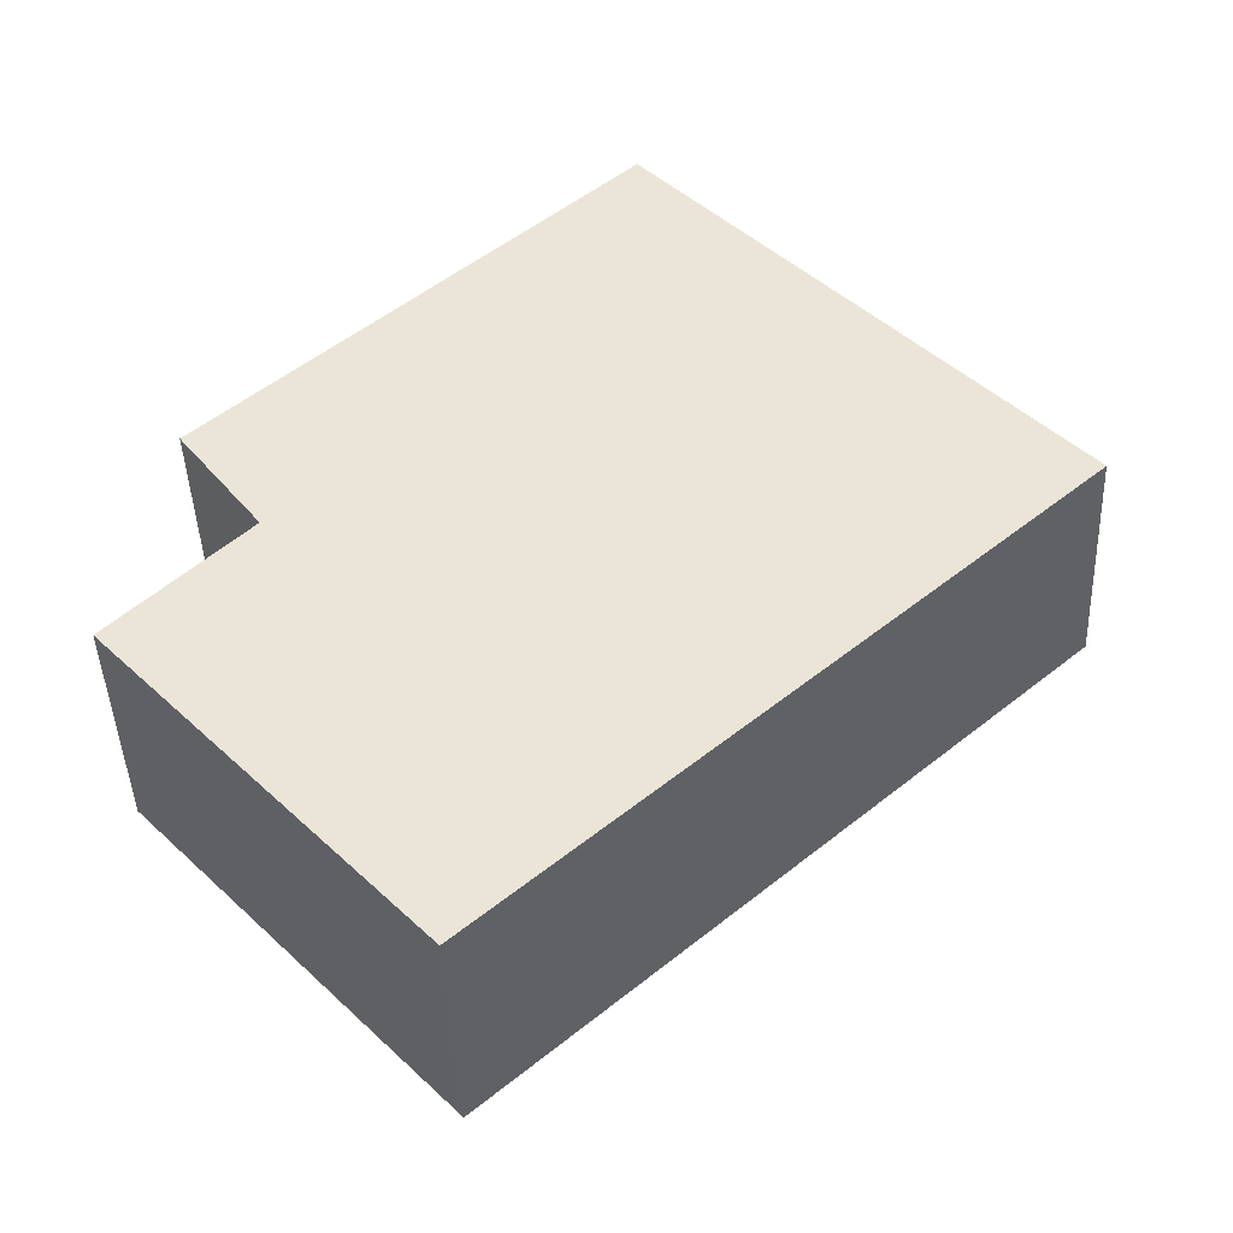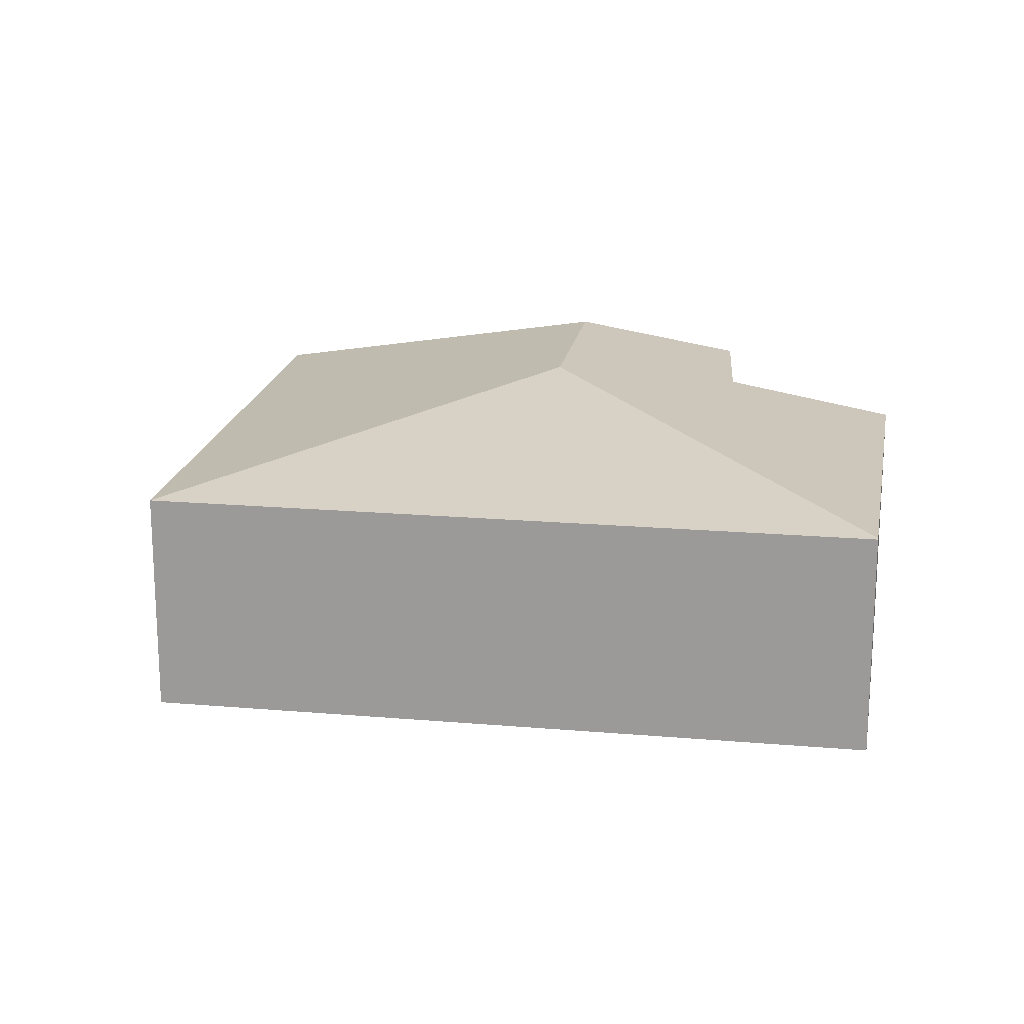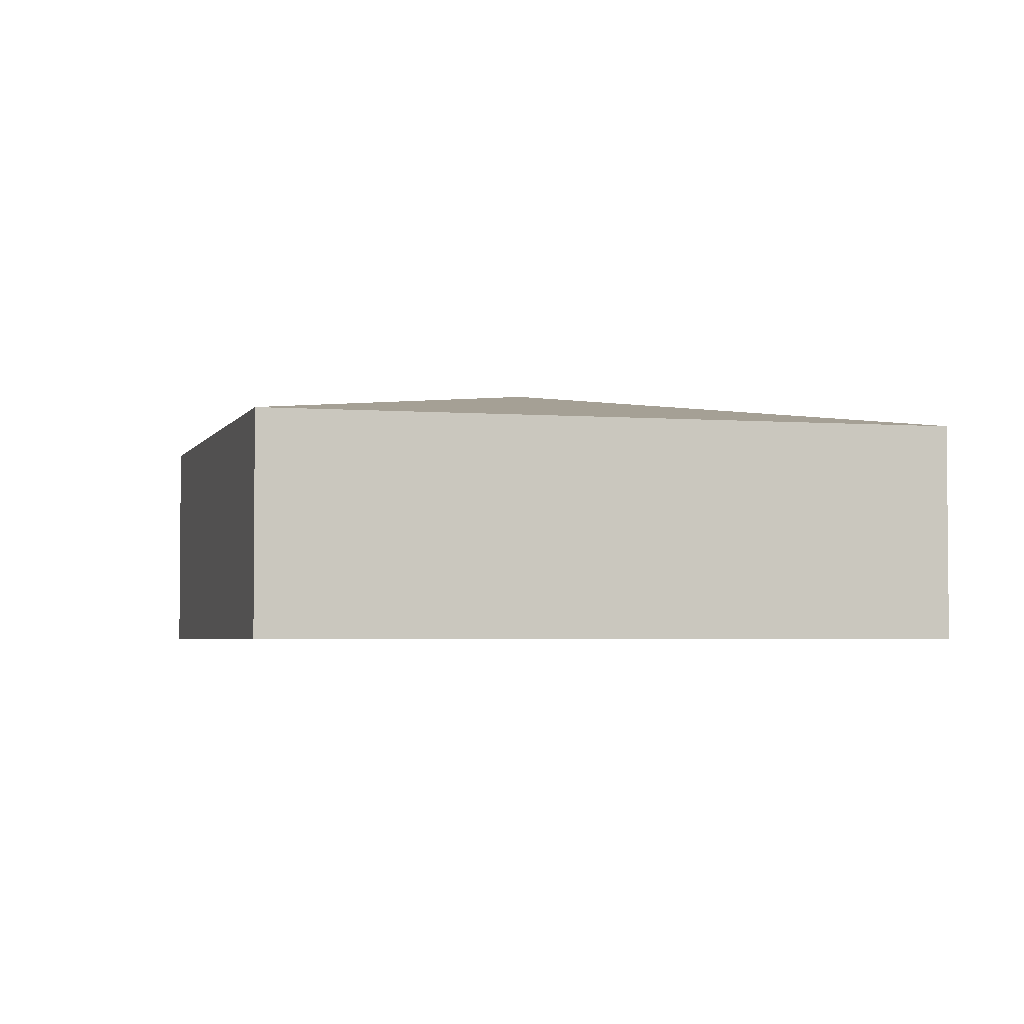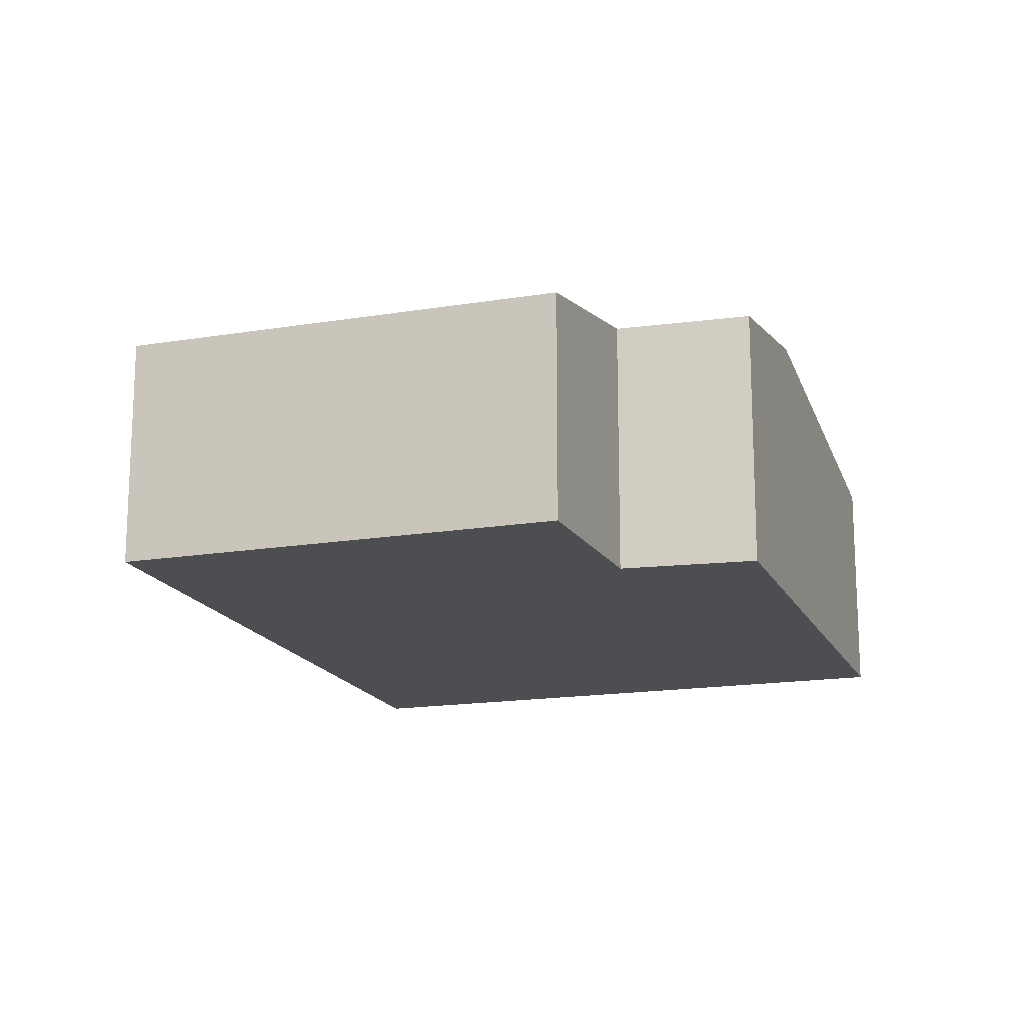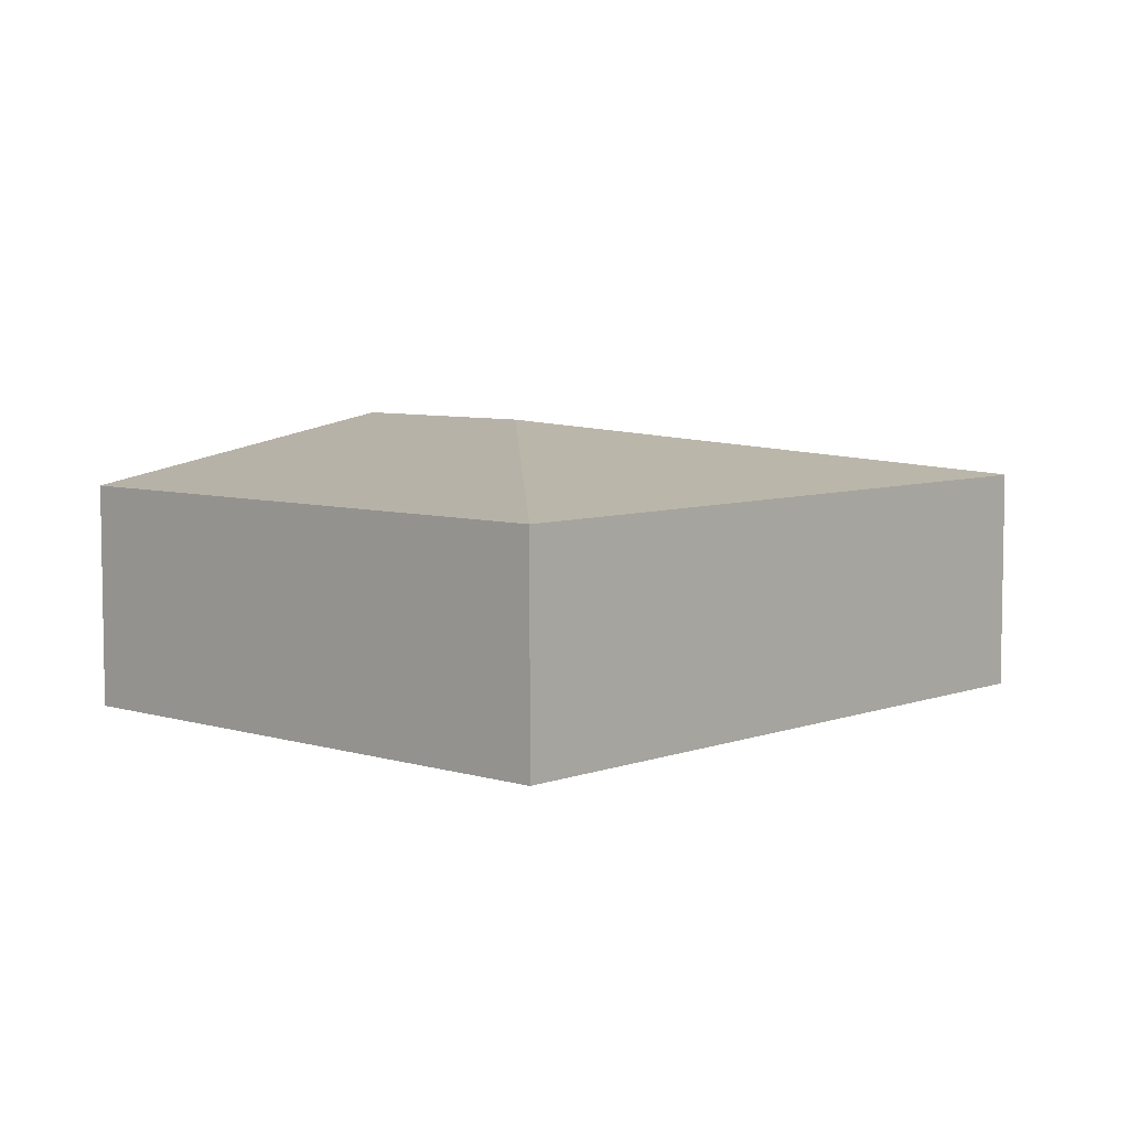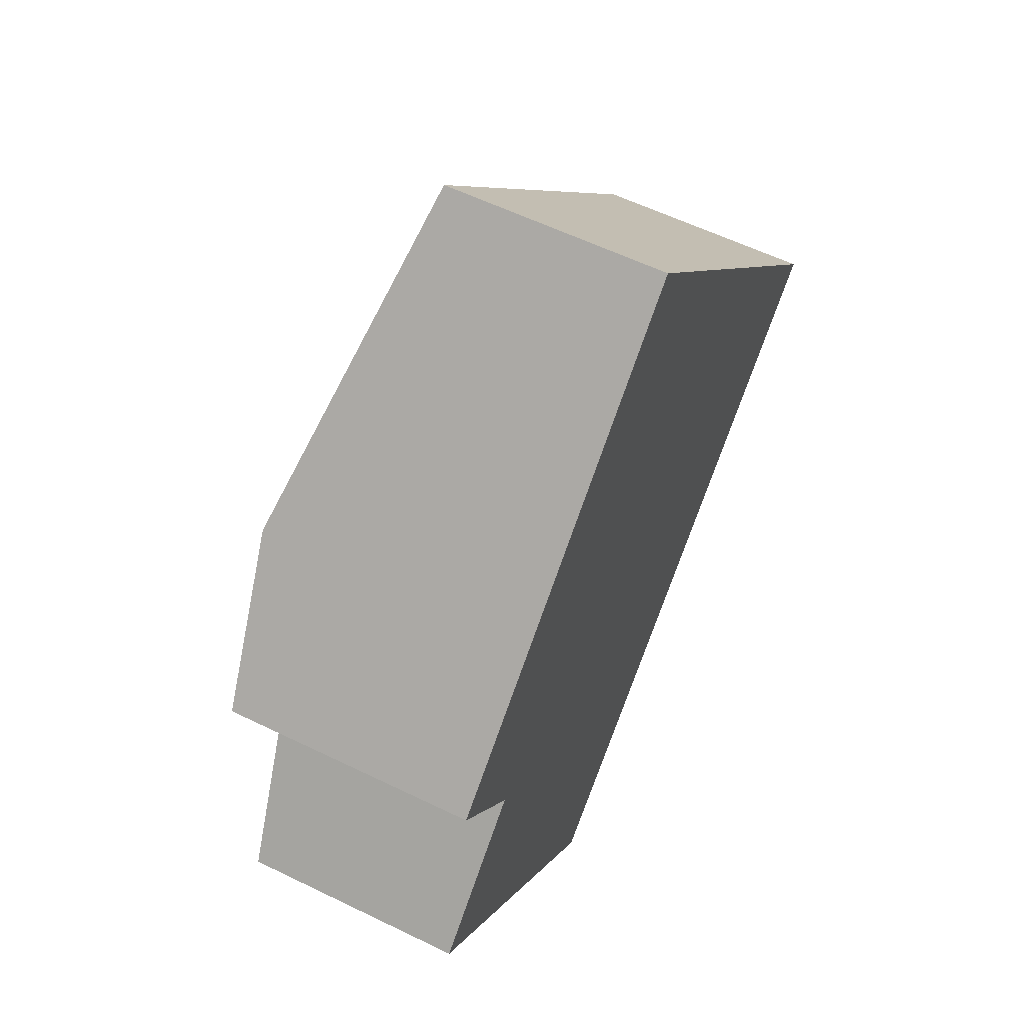
<metadata>
{"format":"obj","ext":"obj","renderer":"f3d","projection":"perspective","resolution":1024,"background":"white","views":[{"elev":-43.8,"azim":2.3,"up":"+Z"},{"elev":18.7,"azim":147.5,"up":"+Y"},{"elev":-3.3,"azim":122.7,"up":"+Y"},{"elev":-16.8,"azim":-113.8,"up":"+Y"},{"elev":6.5,"azim":90.6,"up":"+Y"},{"elev":58.1,"azim":-63.2,"up":"+Z"}]}
</metadata>
<code>
v  2.807 2.458 1.676
v  3.881 1.941 5.257
v  7.318 1.941 1.436
v  1.537 2.458 3.088
v  2.583 1.941 -2.818
v  2.569 1.945 -2.803
v  0 1.939 1.187e-16
v  1.088 2.188 1.096
v  0.398 2.207 2.034
v  1.088 -6.711e-17 1.096
v  0 0 0
v  0.398 -1.245e-16 2.034
v  1.537 -1.891e-16 3.088
v  3.881 -3.219e-16 5.257
v  2.569 1.716e-16 -2.803
v  2.583 1.726e-16 -2.818
v  7.318 -8.793e-17 1.436
g defaultobject
f 1 2 3
f 2 1 4
f 1 3 5
f 1 5 6
f 7 1 6
f 1 7 8
f 1 8 9
f 1 9 4
f 7 10 8
f 10 7 11
f 12 4 9
f 4 12 2
f 2 12 13
f 2 13 14
f 8 12 9
f 12 8 10
f 6 11 7
f 11 6 5
f 11 5 15
f 15 5 16
f 14 3 2
f 3 14 17
f 17 5 3
f 5 17 16
f 13 17 14
f 17 13 12
f 17 12 10
f 17 10 11
f 17 11 15
f 17 15 16

</code>
